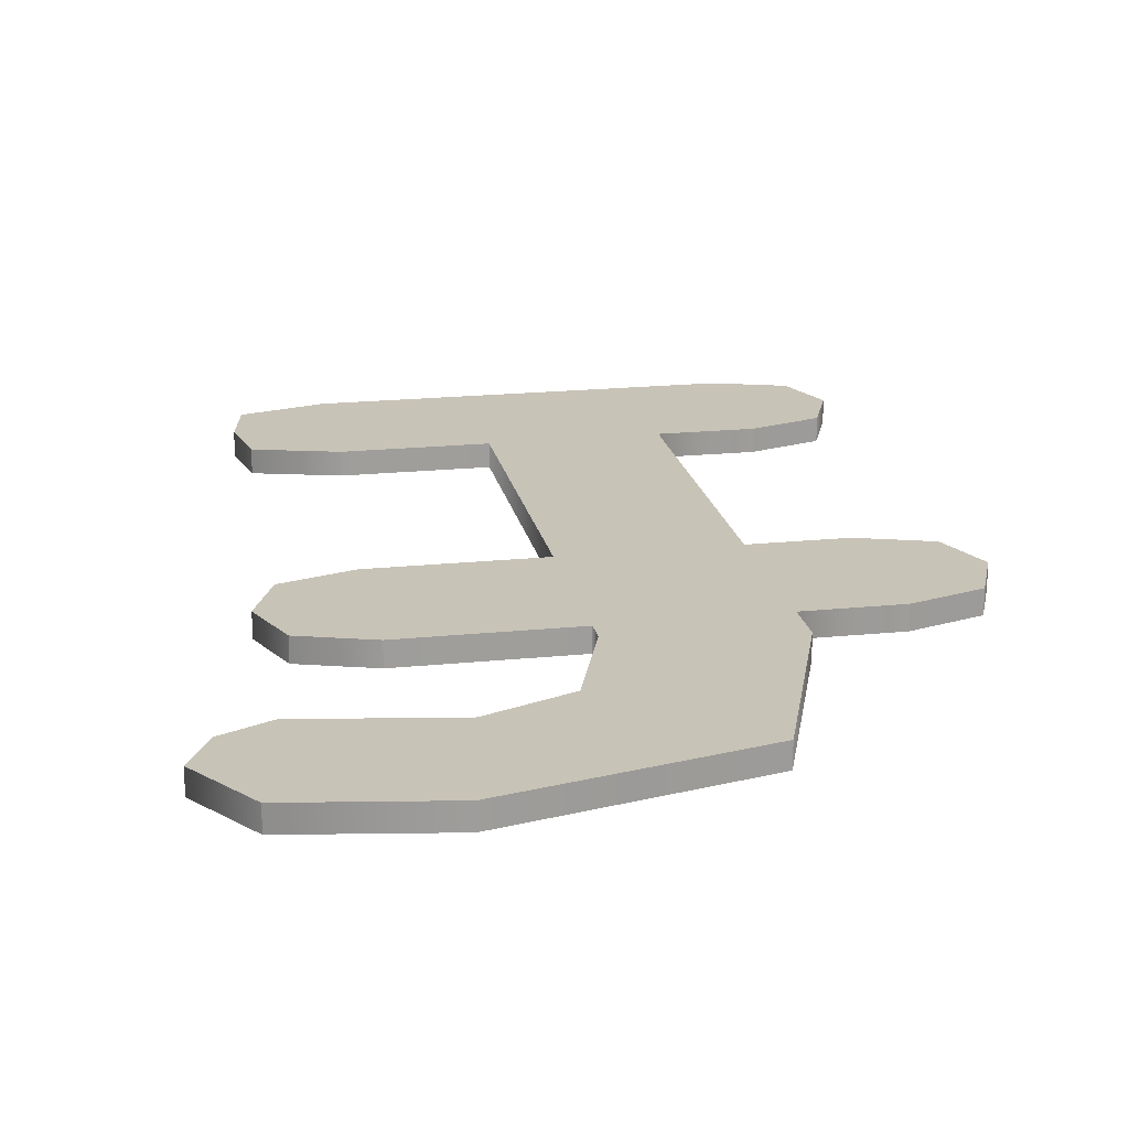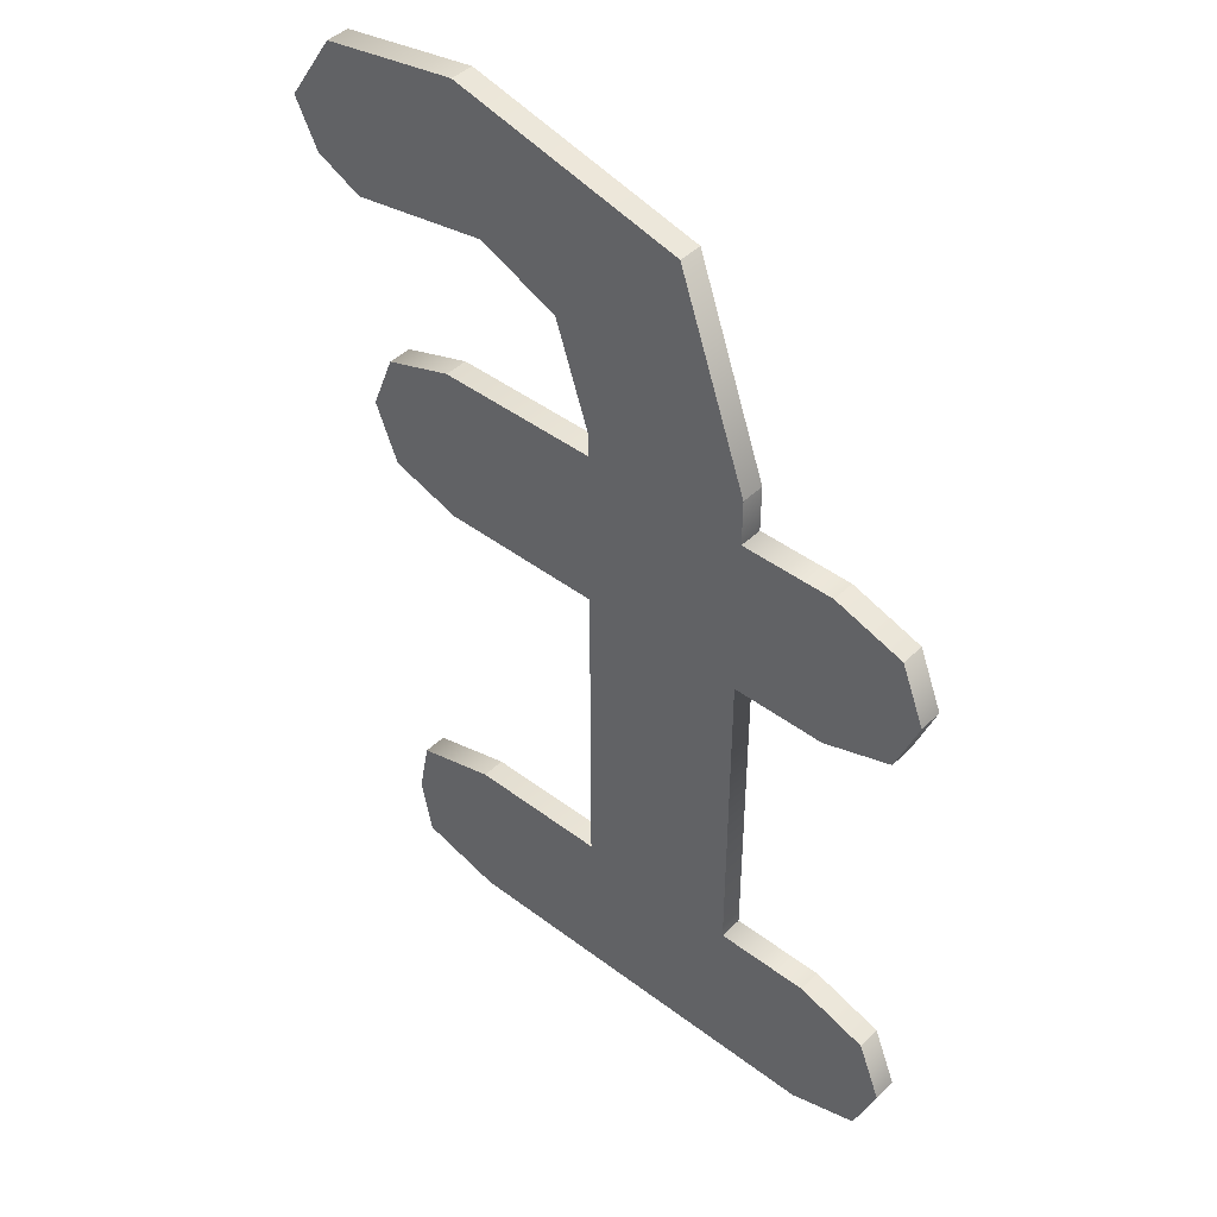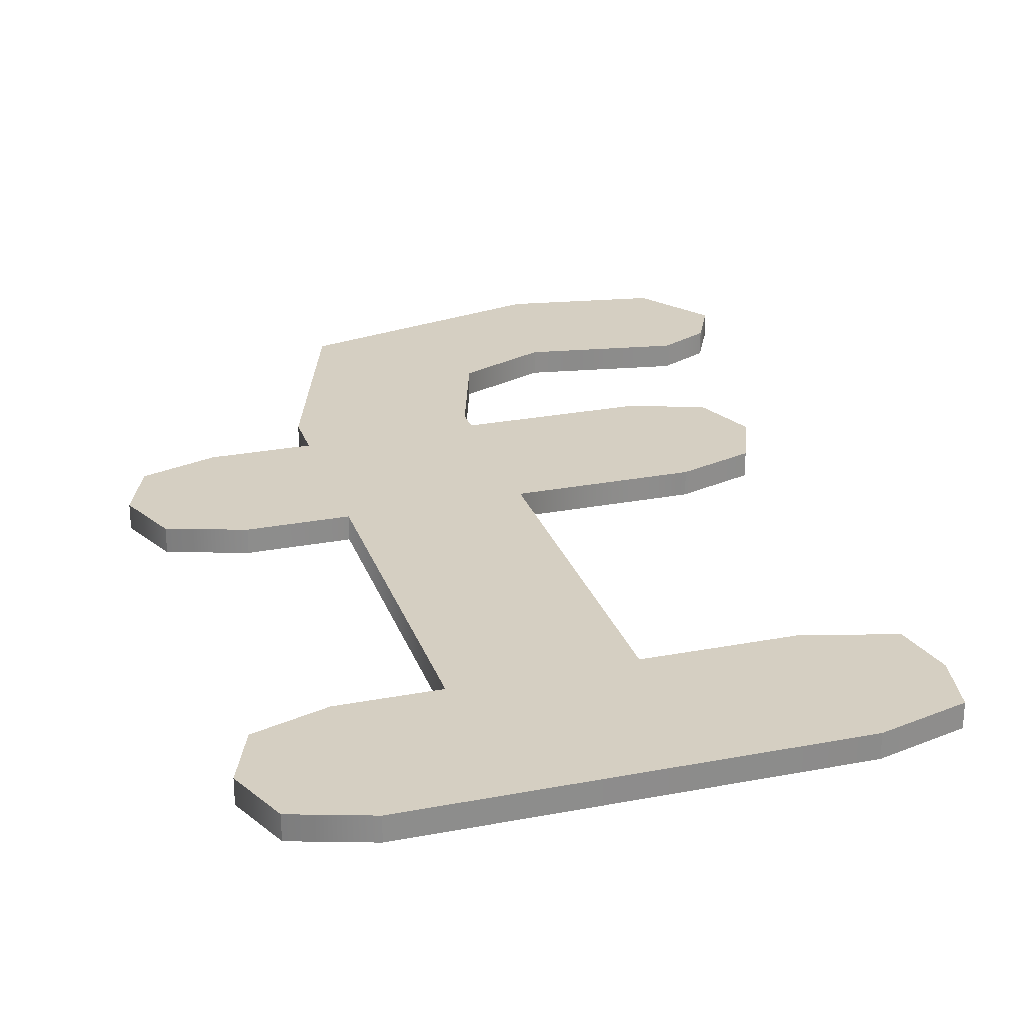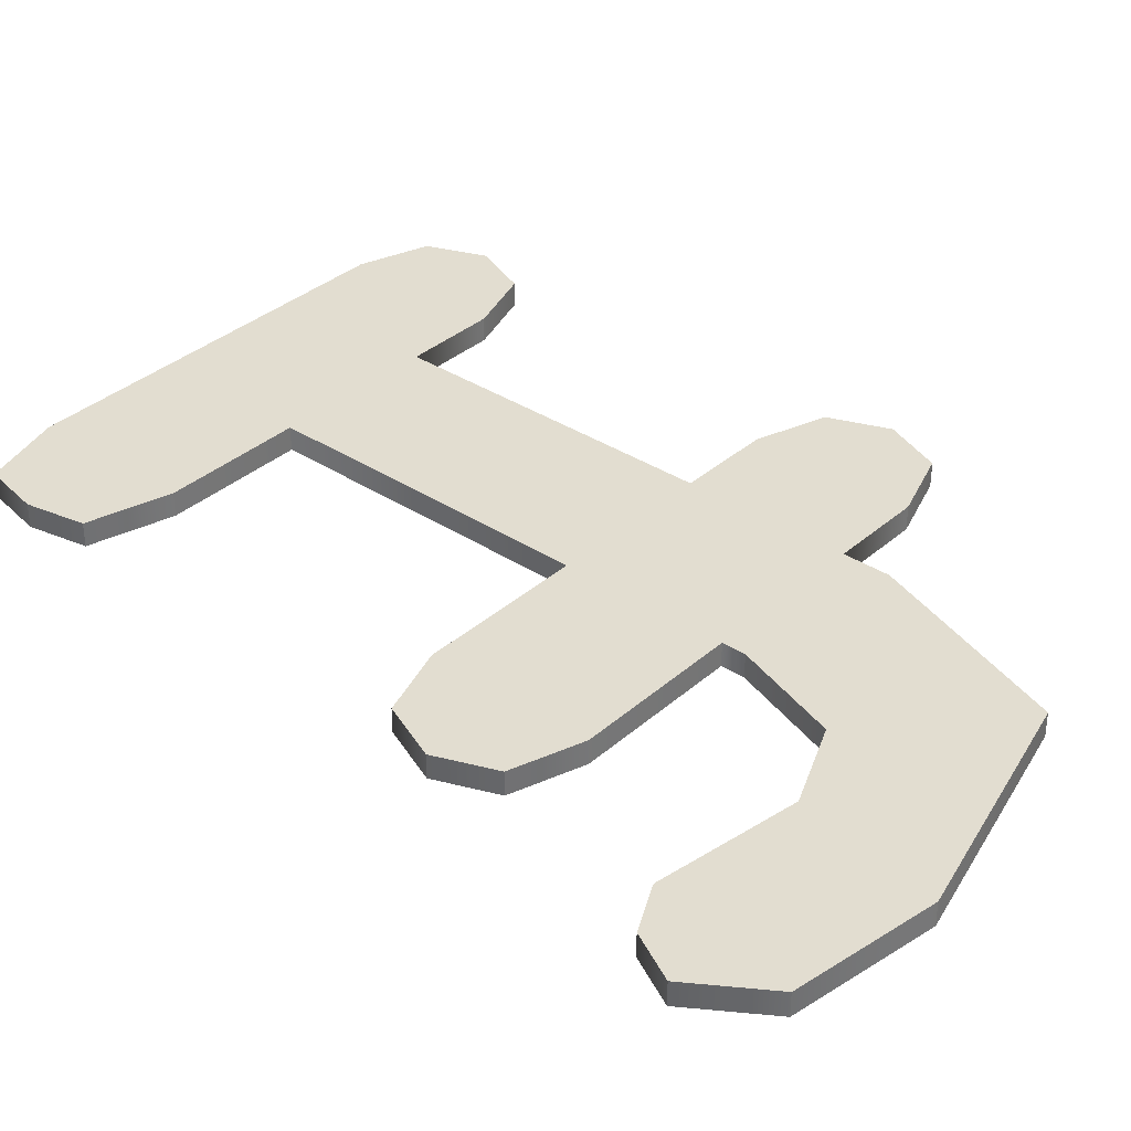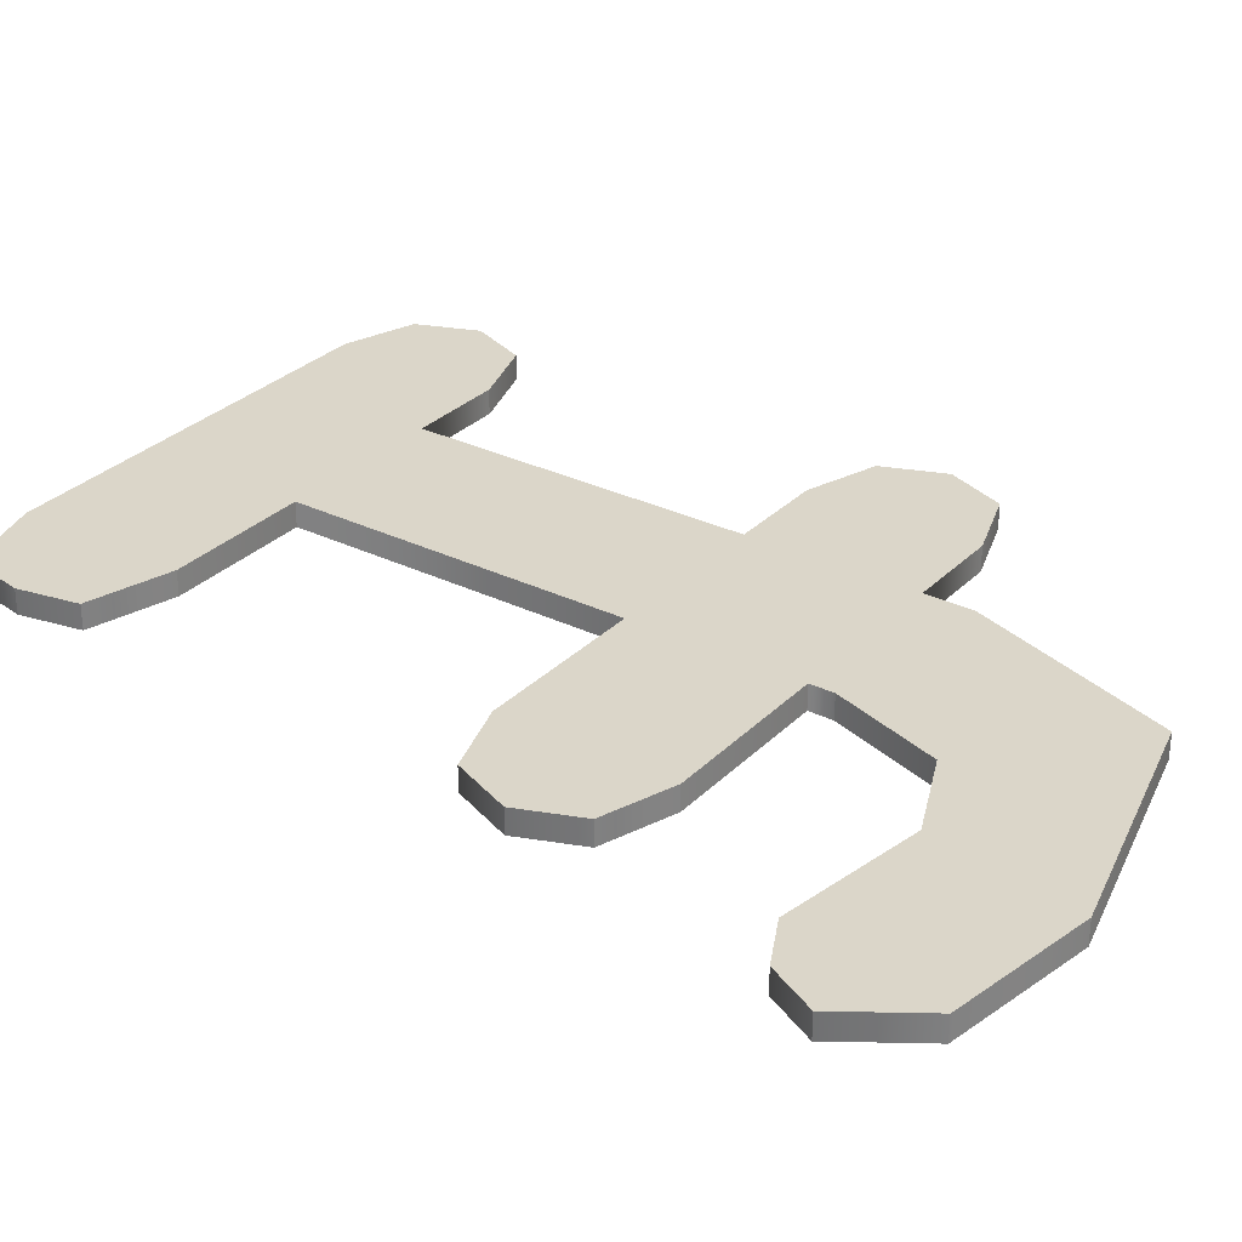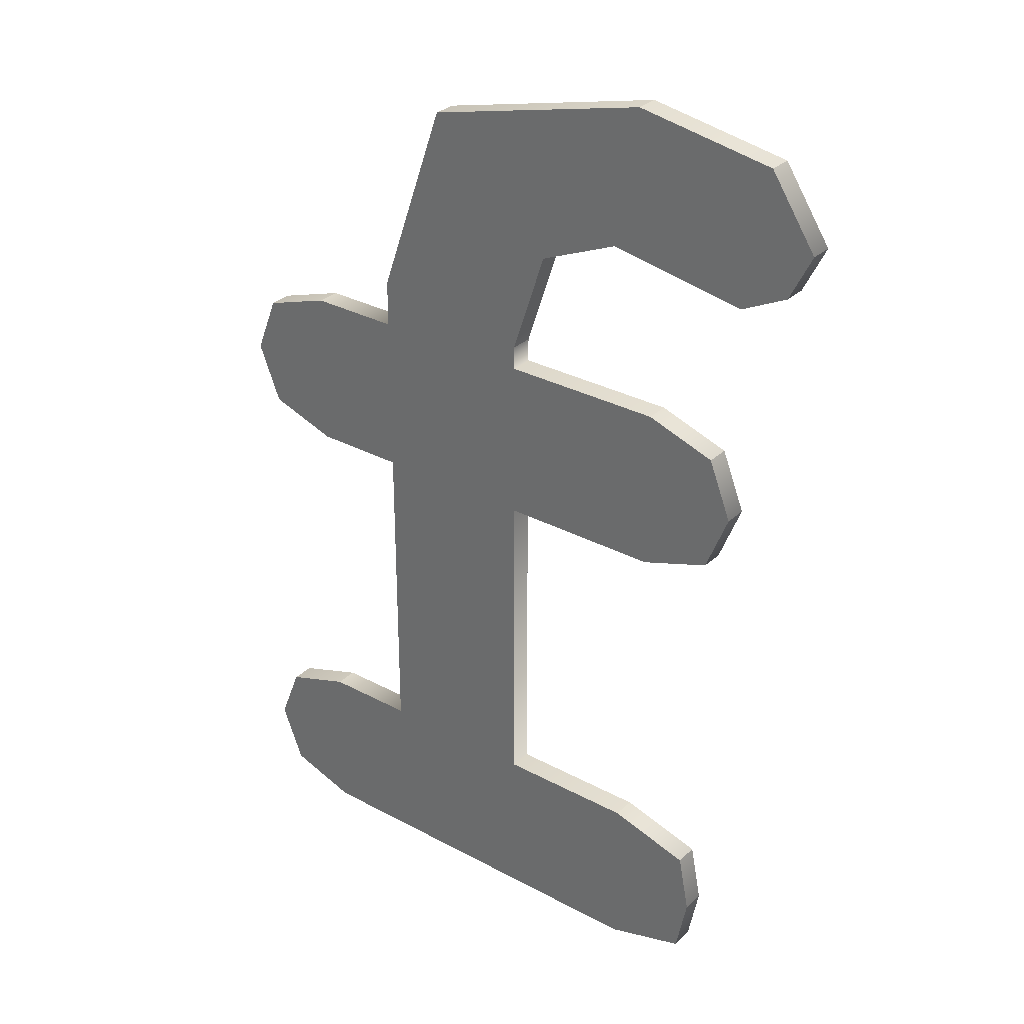
<metadata>
{"format":"obj","ext":"obj","renderer":"f3d","projection":"perspective","resolution":1024,"background":"white","views":[{"elev":19.6,"azim":169.1,"up":"+Z"},{"elev":43.9,"azim":-138.4,"up":"+Y"},{"elev":25.9,"azim":-17.0,"up":"+Z"},{"elev":35.1,"azim":130.9,"up":"+Z"},{"elev":30.0,"azim":125.4,"up":"+Z"},{"elev":30.9,"azim":37.7,"up":"+Y"}]}
</metadata>
<code>
v 7 6 0
v 7 6 1
v 10 7 0
v 10 7 0
v 7 6 1
v 10 7 1
v 10 7 0
v 10 7 1
v 14 7 0
v 14 7 0
v 10 7 1
v 14 7 1
v 14 7 0
v 14 7 1
v 14 21 0
v 14 21 0
v 14 7 1
v 14 21 1
v 14 21 0
v 14 21 1
v 10 21 0
v 10 21 0
v 14 21 1
v 10 21 1
v 10 21 0
v 10 21 1
v 7 22 0
v 7 22 0
v 10 21 1
v 7 22 1
v 7 22 0
v 7 22 1
v 6 24.5 0
v 6 24.5 0
v 7 22 1
v 6 24.5 1
v 6 24.5 0
v 6 24.5 1
v 7 27 0
v 7 27 0
v 6 24.5 1
v 7 27 1
v 7 27 0
v 7 27 1
v 10 28 0
v 10 28 0
v 7 27 1
v 10 28 1
v 10 28 0
v 10 28 1
v 14 28 0
v 14 28 0
v 10 28 1
v 14 28 1
v 14 28 0
v 14 28 1
v 14 30 0
v 14 30 0
v 14 28 1
v 14 30 1
v 14 30 0
v 14 30 1
v 17 38.5 0
v 17 38.5 0
v 14 30 1
v 17 38.5 1
v 17 38.5 0
v 17 38.5 1
v 27 41 0
v 27 41 0
v 17 38.5 1
v 27 41 1
v 27 41 0
v 27 41 1
v 33 40 0
v 33 40 0
v 27 41 1
v 33 40 1
v 33 40 0
v 33 40 1
v 35 37 0
v 35 37 0
v 33 40 1
v 35 37 1
v 35 37 0
v 35 37 1
v 34 35 0
v 34 35 0
v 35 37 1
v 34 35 1
v 34 35 0
v 34 35 1
v 32 34 0
v 32 34 0
v 34 35 1
v 32 34 1
v 32 34 0
v 32 34 1
v 26 35 0
v 26 35 0
v 32 34 1
v 26 35 1
v 26 35 0
v 26 35 1
v 22.5 33.5 0
v 22.5 33.5 0
v 26 35 1
v 22.5 33.5 1
v 22.5 33.5 0
v 22.5 33.5 1
v 21 29 0
v 21 29 0
v 22.5 33.5 1
v 21 29 1
v 21 29 0
v 21 29 1
v 21 28 0
v 21 28 0
v 21 29 1
v 21 28 1
v 21 28 0
v 21 28 1
v 28 28 0
v 28 28 0
v 21 28 1
v 28 28 1
v 28 28 0
v 28 28 1
v 31 27 0
v 31 27 0
v 28 28 1
v 31 27 1
v 31 27 0
v 31 27 1
v 32 24.5 0
v 32 24.5 0
v 31 27 1
v 32 24.5 1
v 32 24.5 0
v 32 24.5 1
v 31 22 0
v 31 22 0
v 32 24.5 1
v 31 22 1
v 31 22 0
v 31 22 1
v 28 21 0
v 28 21 0
v 31 22 1
v 28 21 1
v 28 21 0
v 28 21 1
v 21 21 0
v 21 21 0
v 28 21 1
v 21 21 1
v 21 21 0
v 21 21 1
v 21 7 0
v 21 7 0
v 21 21 1
v 21 7 1
v 21 7 0
v 21 7 1
v 27 7 0
v 27 7 0
v 21 7 1
v 27 7 1
v 27 7 0
v 27 7 1
v 30.5 6 0
v 30.5 6 0
v 27 7 1
v 30.5 6 1
v 30.5 6 0
v 30.5 6 1
v 31 3.5 0
v 31 3.5 0
v 30.5 6 1
v 31 3.5 1
v 31 3.5 0
v 31 3.5 1
v 30.5 1 0
v 30.5 1 0
v 31 3.5 1
v 30.5 1 1
v 30.5 1 0
v 30.5 1 1
v 27 0 0
v 27 0 0
v 30.5 1 1
v 27 0 1
v 27 0 0
v 27 0 1
v 10 0 0
v 10 0 0
v 27 0 1
v 10 0 1
v 10 0 0
v 10 0 1
v 7 1 0
v 7 1 0
v 10 0 1
v 7 1 1
v 7 1 0
v 7 1 1
v 6 3.5 0
v 6 3.5 0
v 7 1 1
v 6 3.5 1
v 6 3.5 0
v 6 3.5 1
v 7 6 0
v 7 6 0
v 6 3.5 1
v 7 6 1
v 30.5 6 1
v 7 6 1
v 31 3.5 1
v 6 3.5 1
v 30.5 1 1
v 31 3.5 1
v 6 3.5 1
v 7 1 1
v 30.5 1 1
v 10 28 1
v 7 27 1
v 31 27 1
v 7 27 1
v 32 24.5 1
v 31 27 1
v 7 1 1
v 27 0 1
v 30.5 1 1
v 7 1 1
v 10 0 1
v 27 0 1
v 30.5 6 1
v 10 7 1
v 7 6 1
v 32 24.5 1
v 7 27 1
v 6 24.5 1
v 14 30 1
v 14 28 1
v 21 29 1
v 7 22 1
v 10 21 1
v 28 21 1
v 33 40 1
v 27 41 1
v 17 38.5 1
v 31 22 1
v 7 22 1
v 28 21 1
v 35 37 1
v 17 38.5 1
v 26 35 1
v 17 38.5 1
v 14 30 1
v 26 35 1
v 26 35 1
v 34 35 1
v 35 37 1
v 6 24.5 1
v 31 22 1
v 32 24.5 1
v 33 40 1
v 17 38.5 1
v 35 37 1
v 26 35 1
v 14 30 1
v 22.5 33.5 1
v 26 35 1
v 32 34 1
v 34 35 1
v 31 3.5 1
v 7 6 1
v 6 3.5 1
v 22.5 33.5 1
v 14 30 1
v 21 29 1
v 31 27 1
v 28 28 1
v 10 28 1
v 14 28 1
v 21 28 1
v 21 29 1
v 10 7 1
v 30.5 6 1
v 27 7 1
v 14 21 1
v 14 7 1
v 21 7 1
v 31 22 1
v 6 24.5 1
v 7 22 1
v 14 21 1
v 21 7 1
v 21 21 1
v 30.5 6 0
v 31 3.5 0
v 7 6 0
v 6 3.5 0
v 31 3.5 0
v 30.5 1 0
v 6 3.5 0
v 30.5 1 0
v 7 1 0
v 10 28 0
v 31 27 0
v 7 27 0
v 7 27 0
v 31 27 0
v 32 24.5 0
v 7 1 0
v 30.5 1 0
v 27 0 0
v 7 1 0
v 27 0 0
v 10 0 0
v 30.5 6 0
v 7 6 0
v 10 7 0
v 32 24.5 0
v 6 24.5 0
v 7 27 0
v 14 30 0
v 21 29 0
v 14 28 0
v 7 22 0
v 28 21 0
v 10 21 0
v 33 40 0
v 17 38.5 0
v 27 41 0
v 31 22 0
v 28 21 0
v 7 22 0
v 35 37 0
v 26 35 0
v 17 38.5 0
v 17 38.5 0
v 26 35 0
v 14 30 0
v 26 35 0
v 35 37 0
v 34 35 0
v 6 24.5 0
v 32 24.5 0
v 31 22 0
v 33 40 0
v 35 37 0
v 17 38.5 0
v 26 35 0
v 22.5 33.5 0
v 14 30 0
v 26 35 0
v 34 35 0
v 32 34 0
v 31 3.5 0
v 6 3.5 0
v 7 6 0
v 22.5 33.5 0
v 21 29 0
v 14 30 0
v 31 27 0
v 10 28 0
v 28 28 0
v 14 28 0
v 21 29 0
v 21 28 0
v 10 7 0
v 27 7 0
v 30.5 6 0
v 14 21 0
v 21 7 0
v 14 7 0
v 31 22 0
v 7 22 0
v 6 24.5 0
v 14 21 0
v 21 21 0
v 21 7 0
f 1 2 3
f 4 5 6
f 7 8 9
f 10 11 12
f 13 14 15
f 16 17 18
f 19 20 21
f 22 23 24
f 25 26 27
f 28 29 30
f 31 32 33
f 34 35 36
f 37 38 39
f 40 41 42
f 43 44 45
f 46 47 48
f 49 50 51
f 52 53 54
f 55 56 57
f 58 59 60
f 61 62 63
f 64 65 66
f 67 68 69
f 70 71 72
f 73 74 75
f 76 77 78
f 79 80 81
f 82 83 84
f 85 86 87
f 88 89 90
f 91 92 93
f 94 95 96
f 97 98 99
f 100 101 102
f 103 104 105
f 106 107 108
f 109 110 111
f 112 113 114
f 115 116 117
f 118 119 120
f 121 122 123
f 124 125 126
f 127 128 129
f 130 131 132
f 133 134 135
f 136 137 138
f 139 140 141
f 142 143 144
f 145 146 147
f 148 149 150
f 151 152 153
f 154 155 156
f 157 158 159
f 160 161 162
f 163 164 165
f 166 167 168
f 169 170 171
f 172 173 174
f 175 176 177
f 178 179 180
f 181 182 183
f 184 185 186
f 187 188 189
f 190 191 192
f 193 194 195
f 196 197 198
f 199 200 201
f 202 203 204
f 205 206 207
f 208 209 210
f 211 212 213
f 214 215 216
f 217 218 219
f 220 221 222
f 223 224 225
f 226 227 228
f 229 230 231
f 232 233 234
f 235 236 237
f 238 239 240
f 241 242 243
f 244 245 246
f 247 248 249
f 250 251 252
f 253 254 255
f 256 257 258
f 259 260 261
f 262 263 264
f 265 266 267
f 268 269 270
f 271 272 273
f 274 275 276
f 277 278 279
f 280 281 282
f 283 284 285
f 286 287 288
f 289 290 291
f 292 293 294
f 295 296 297
f 298 299 300
f 301 302 303
f 304 305 306
f 307 308 309
f 310 311 312
f 313 314 315
f 316 317 318
f 319 320 321
f 322 323 324
f 325 326 327
f 328 329 330
f 331 332 333
f 334 335 336
f 337 338 339
f 340 341 342
f 343 344 345
f 346 347 348
f 349 350 351
f 352 353 354
f 355 356 357
f 358 359 360
f 361 362 363
f 364 365 366
f 367 368 369
f 370 371 372
f 373 374 375
f 376 377 378
f 379 380 381
f 382 383 384

</code>
